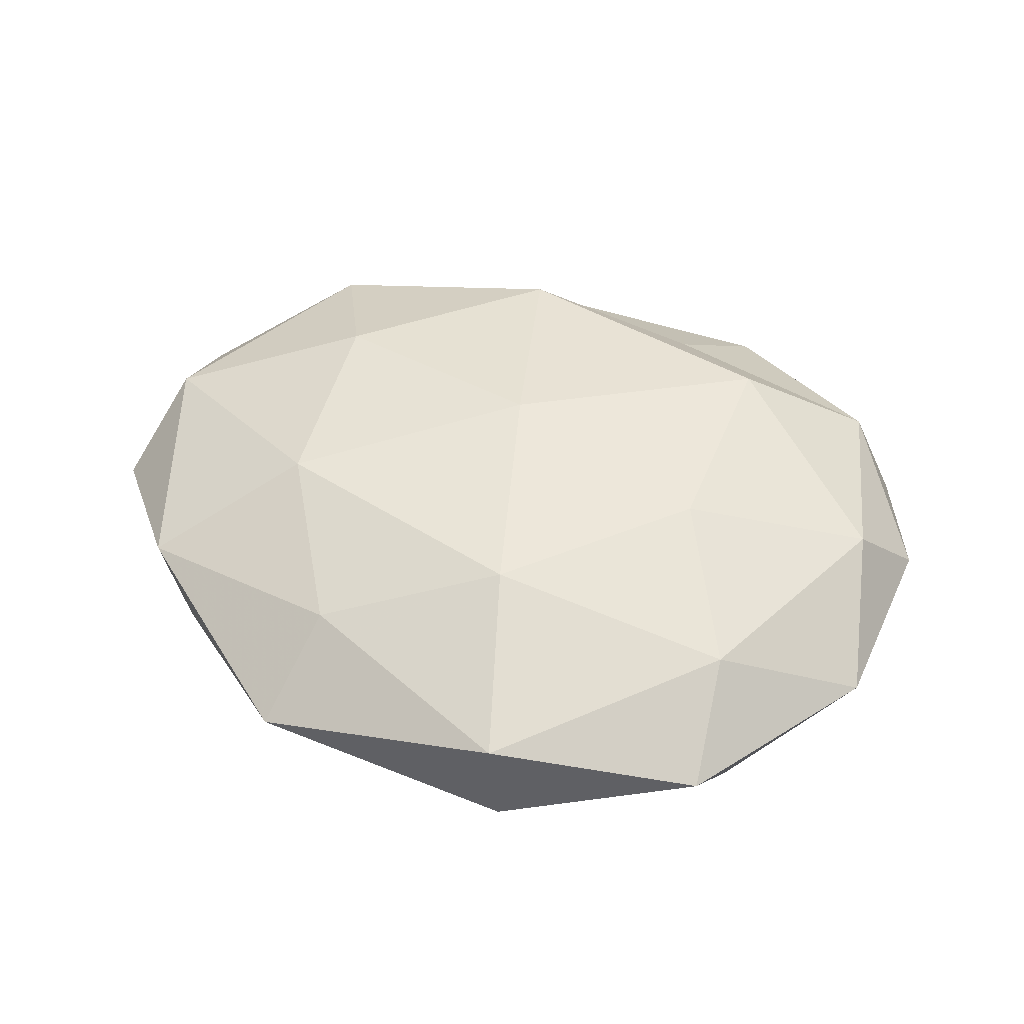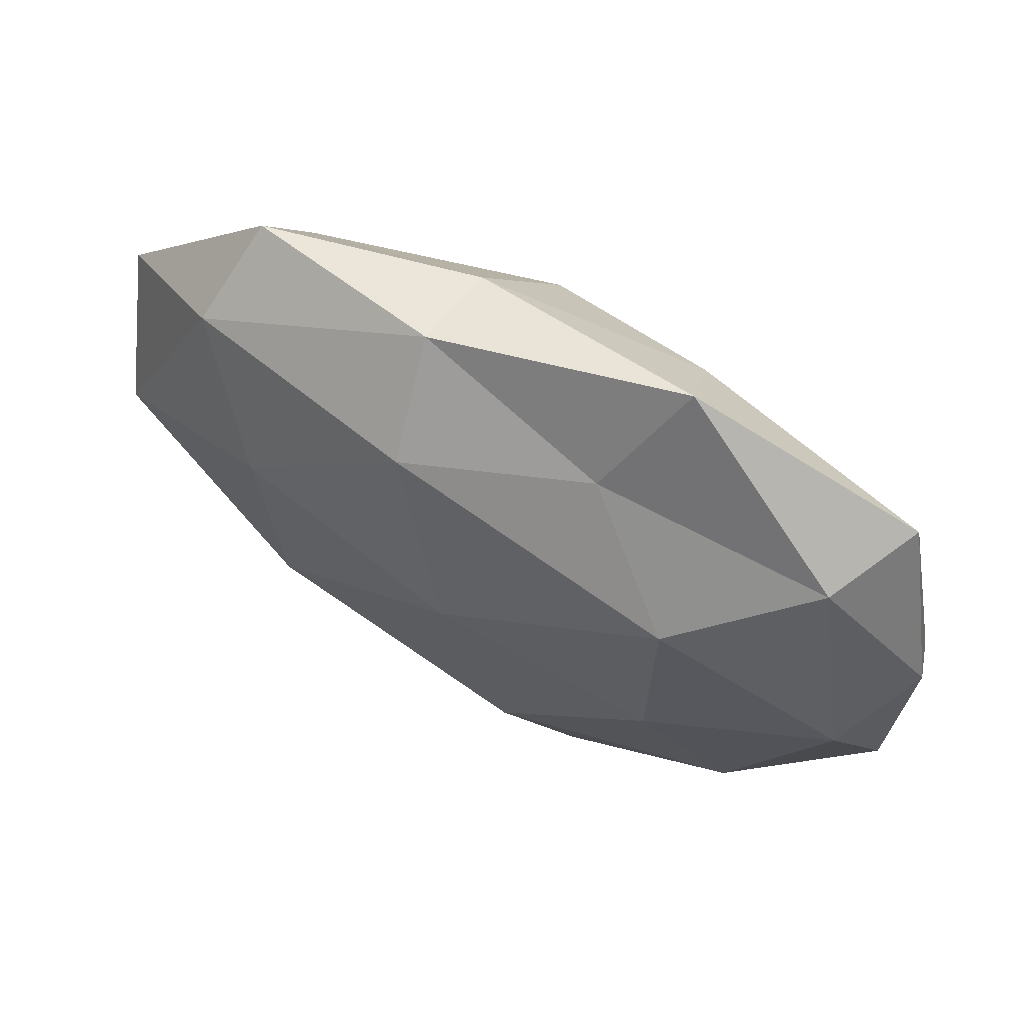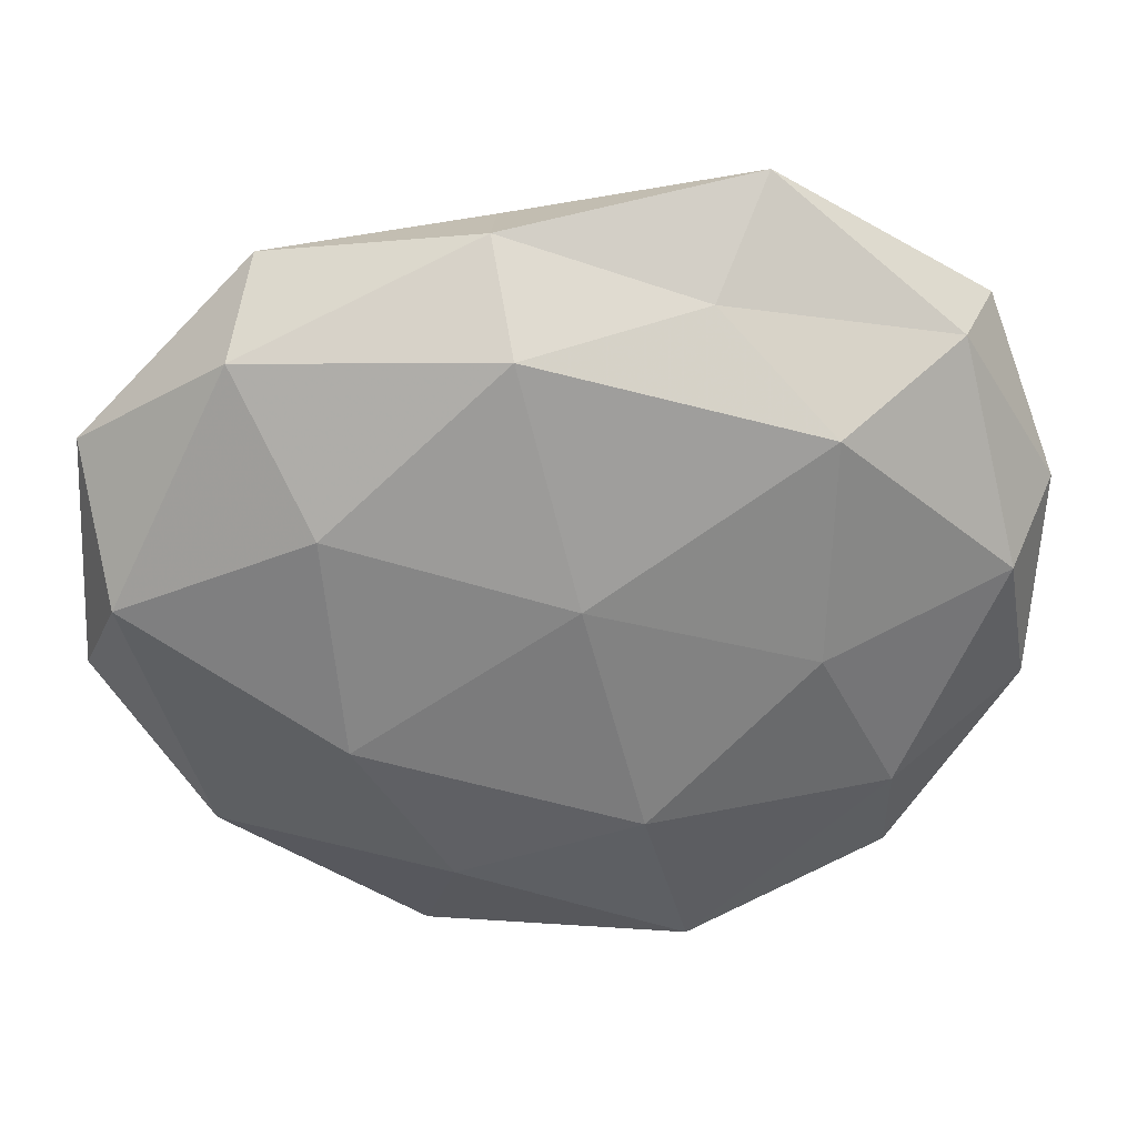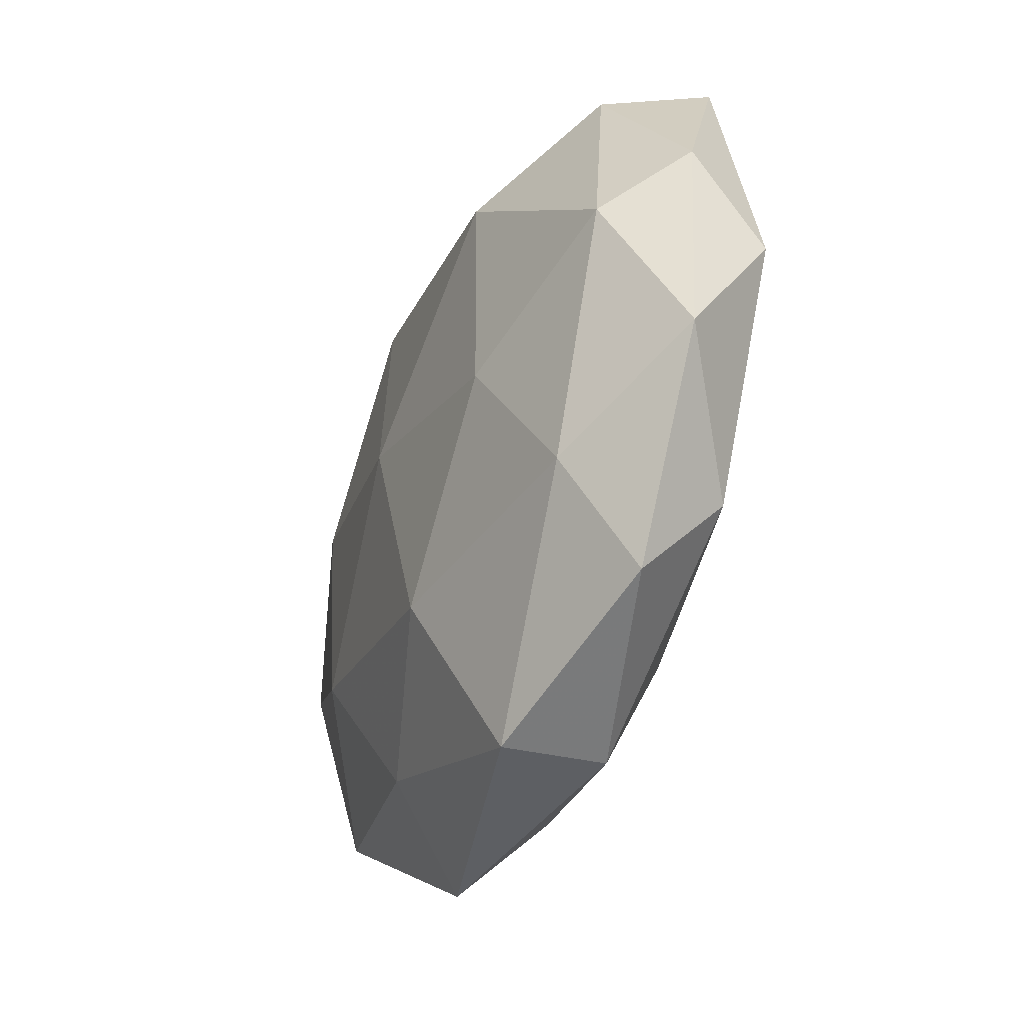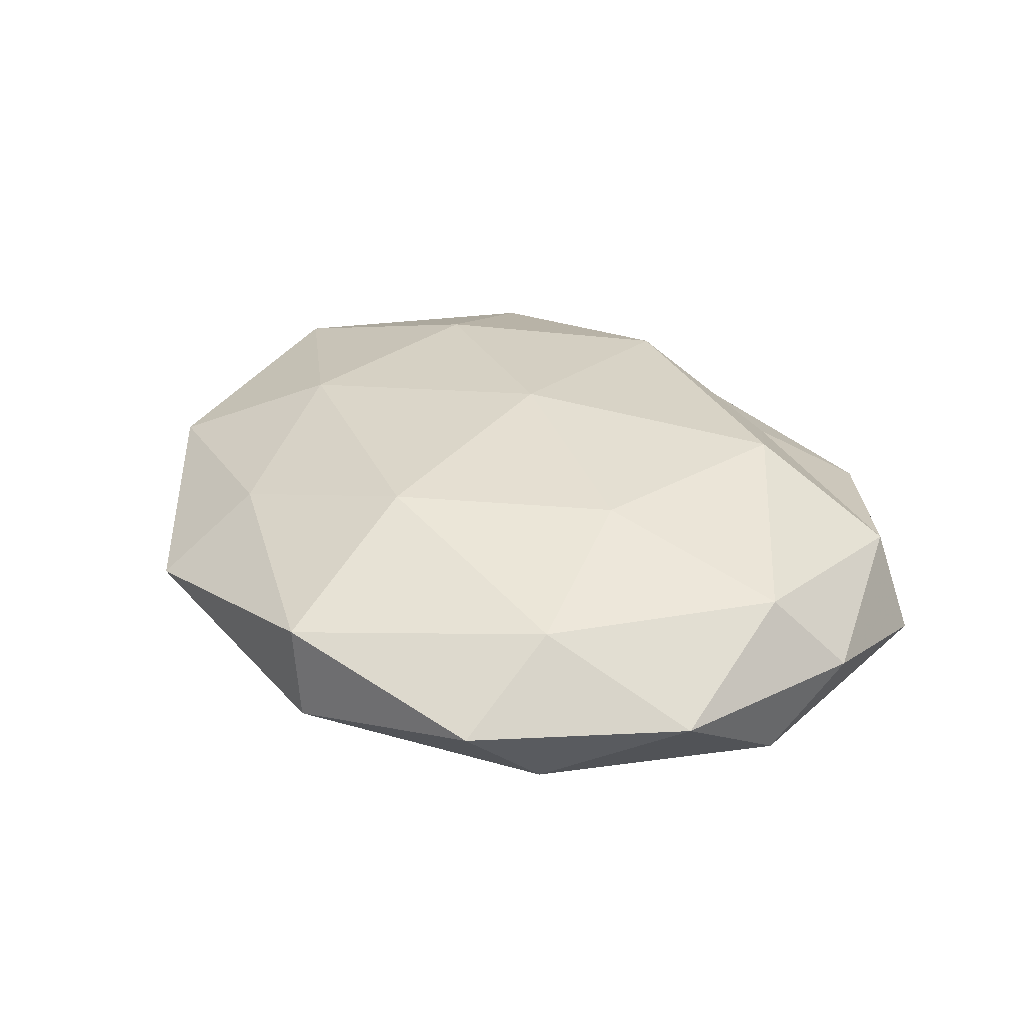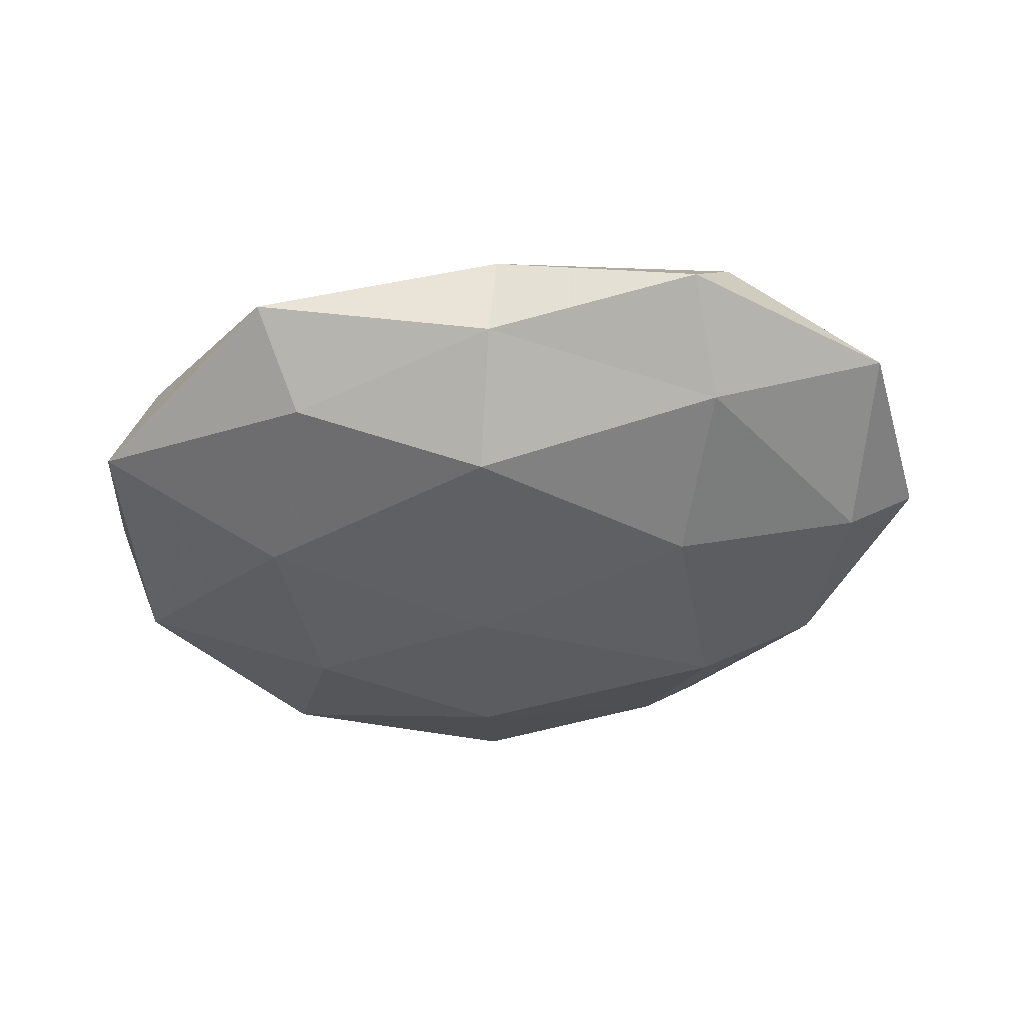
<metadata>
{"format":"obj","ext":"obj","renderer":"f3d","projection":"perspective","resolution":1024,"background":"white","views":[{"elev":46.2,"azim":19.9,"up":"+Z"},{"elev":62.9,"azim":28.8,"up":"+Y"},{"elev":26.1,"azim":-4.7,"up":"+Y"},{"elev":-39.9,"azim":68.2,"up":"+Y"},{"elev":31.7,"azim":51.4,"up":"+Z"},{"elev":-42.5,"azim":-165.7,"up":"+Z"}]}
</metadata>
<code>
v -0.00385 0.02638 -0.01633
v -0.0146 -0.03321 0.00931
v -0.02495 0.006178 -0.01667
v -0.01767 -0.04491 0.000421
v 0.006168 -0.0242 0.01534
v -0.0534 0.01687 -0.000976
v -0.02573 -0.01422 0.01456
v 0.03758 -0.02664 -0.007932
v -0.008038 0.03898 -0.005835
v 0.003628 -0.002606 -0.01705
v 0.01346 0.0331 0.007822
v 0.05048 -0.0004426 -0.008488
v 0.03462 -0.02326 0.009522
v -0.03668 0.02846 0.008357
v -0.03353 0.03717 -0.0009988
v -0.0122 -0.03631 -0.008668
v -0.03315 0.02462 -0.009813
v 0.01316 -0.04429 -0.004849
v -0.05438 -0.009752 -0.0006
v 0.009547 -0.0271 -0.0133
v -0.0281 0.01117 0.01505
v -0.04635 -0.002157 -0.009994
v 0.01768 0.03465 -0.009519
v 0.02855 -0.009821 -0.01389
v 0.02501 -0.005063 0.01507
v 0.04575 0.02875 -0.005818
v -0.04095 -0.02683 0.005579
v -0.009309 0.04027 0.004395
v 0.04047 0.02816 0.005675
v -0.007622 0.03003 0.01451
v 0.04648 0.002562 0.00951
v -0.03727 -0.02723 -0.00555
v -0.001055 0.003228 0.01763
v -0.02324 -0.02038 -0.01565
v -0.05015 0.001009 0.008933
v 0.02567 0.02074 0.01556
v 0.05236 0.009446 0.0005922
v 0.03601 -0.03646 0.001038
v 0.02738 0.01423 -0.01398
v 0.02005 0.04483 -0.0003713
v 0.0508 -0.01474 0.0009245
v 0.01214 -0.04446 0.006789
f 2 5 7
f 3 1 10
f 15 6 14
f 17 1 3
f 9 1 17
f 15 17 6
f 15 9 17
f 18 4 16
f 18 20 8
f 18 16 20
f 17 3 22
f 17 22 6
f 6 22 19
f 9 23 1
f 8 24 12
f 8 20 24
f 24 20 10
f 13 25 5
f 4 2 27
f 7 27 2
f 15 28 9
f 15 14 28
f 14 21 30
f 28 30 11
f 14 30 28
f 13 31 25
f 16 4 32
f 19 22 32
f 4 27 32
f 32 27 19
f 5 33 7
f 7 33 21
f 5 25 33
f 30 21 33
f 10 34 3
f 20 34 10
f 20 16 34
f 22 3 34
f 32 34 16
f 22 34 32
f 6 35 14
f 6 19 35
f 21 35 7
f 14 35 21
f 35 27 7
f 35 19 27
f 36 29 11
f 11 30 36
f 25 31 36
f 31 29 36
f 36 33 25
f 30 33 36
f 37 12 26
f 26 29 37
f 31 37 29
f 38 18 8
f 1 39 10
f 1 23 39
f 10 39 24
f 12 24 39
f 12 39 26
f 26 39 23
f 9 40 23
f 23 40 26
f 28 40 9
f 28 11 40
f 40 11 29
f 40 29 26
f 8 12 41
f 41 31 13
f 41 12 37
f 41 37 31
f 38 8 41
f 38 41 13
f 42 2 4
f 42 5 2
f 13 5 42
f 42 4 18
f 38 13 42
f 38 42 18

</code>
